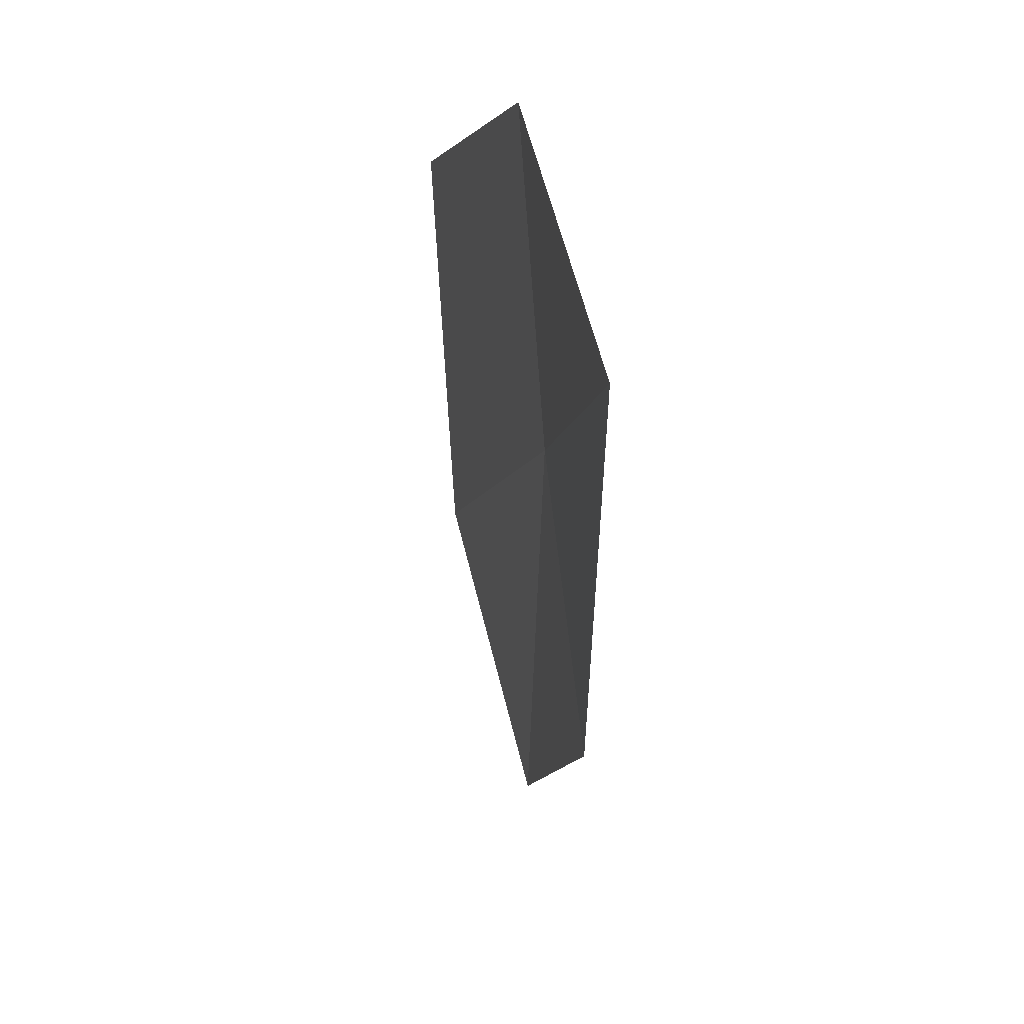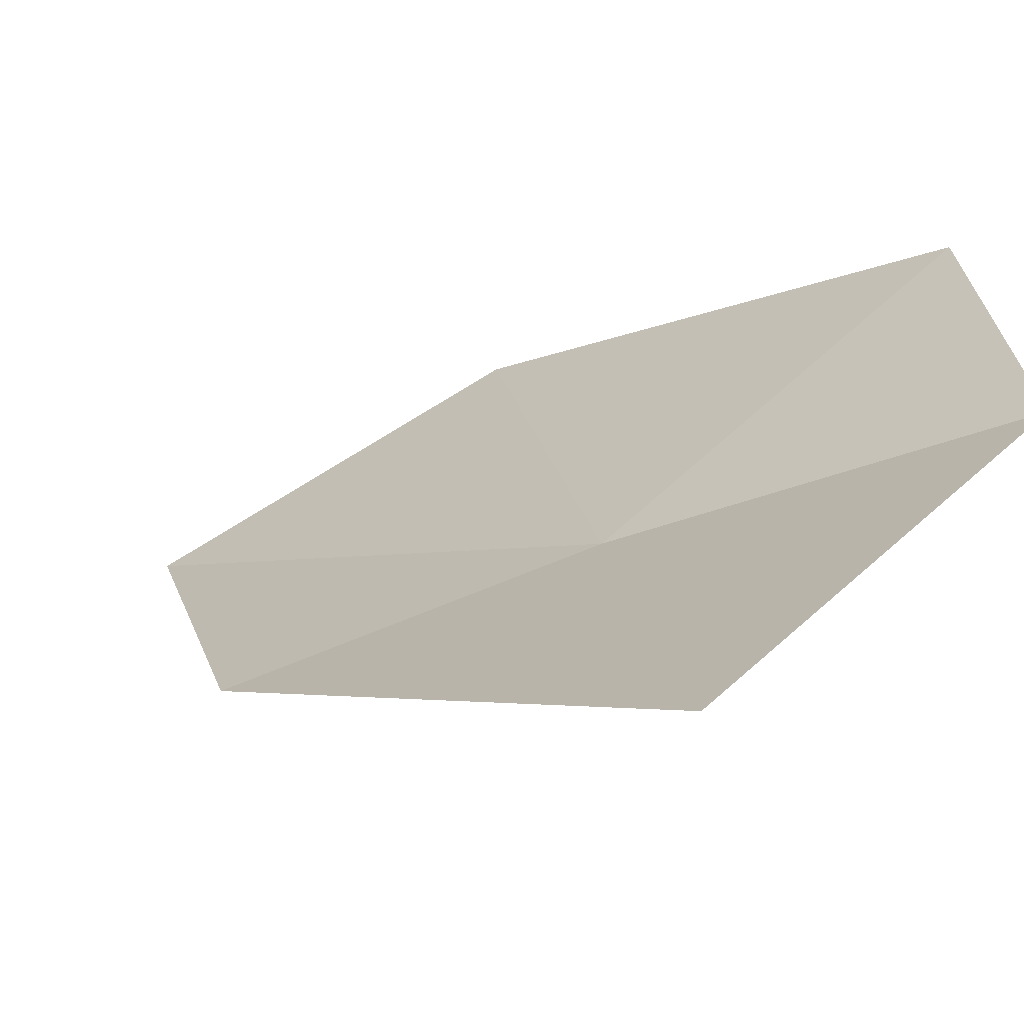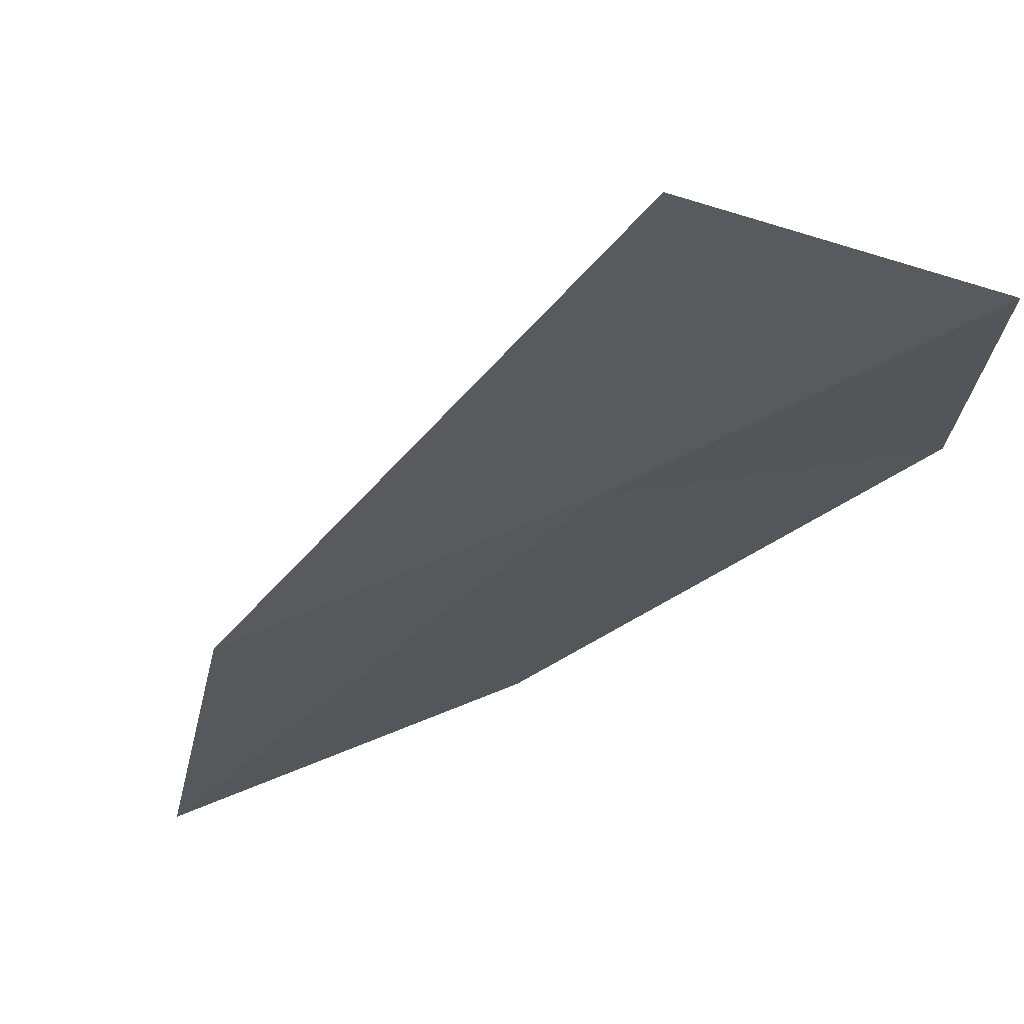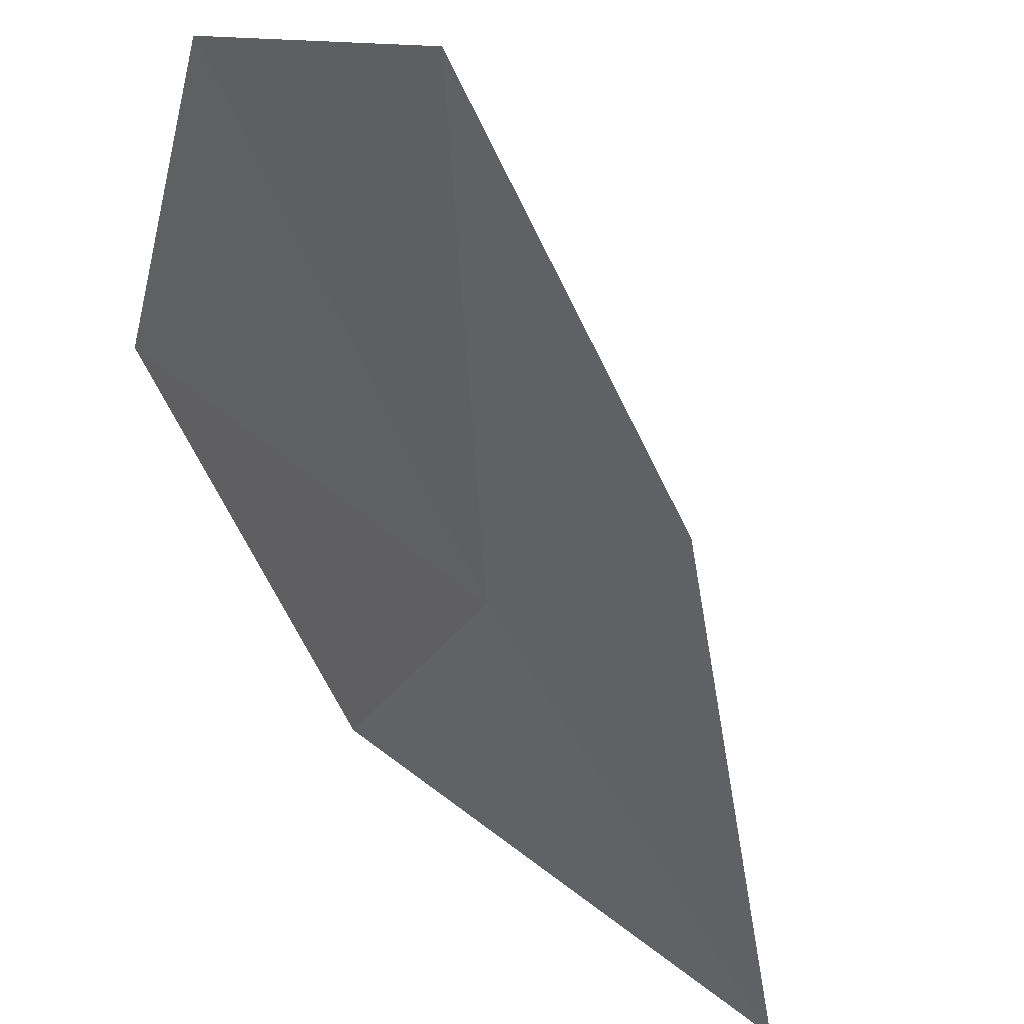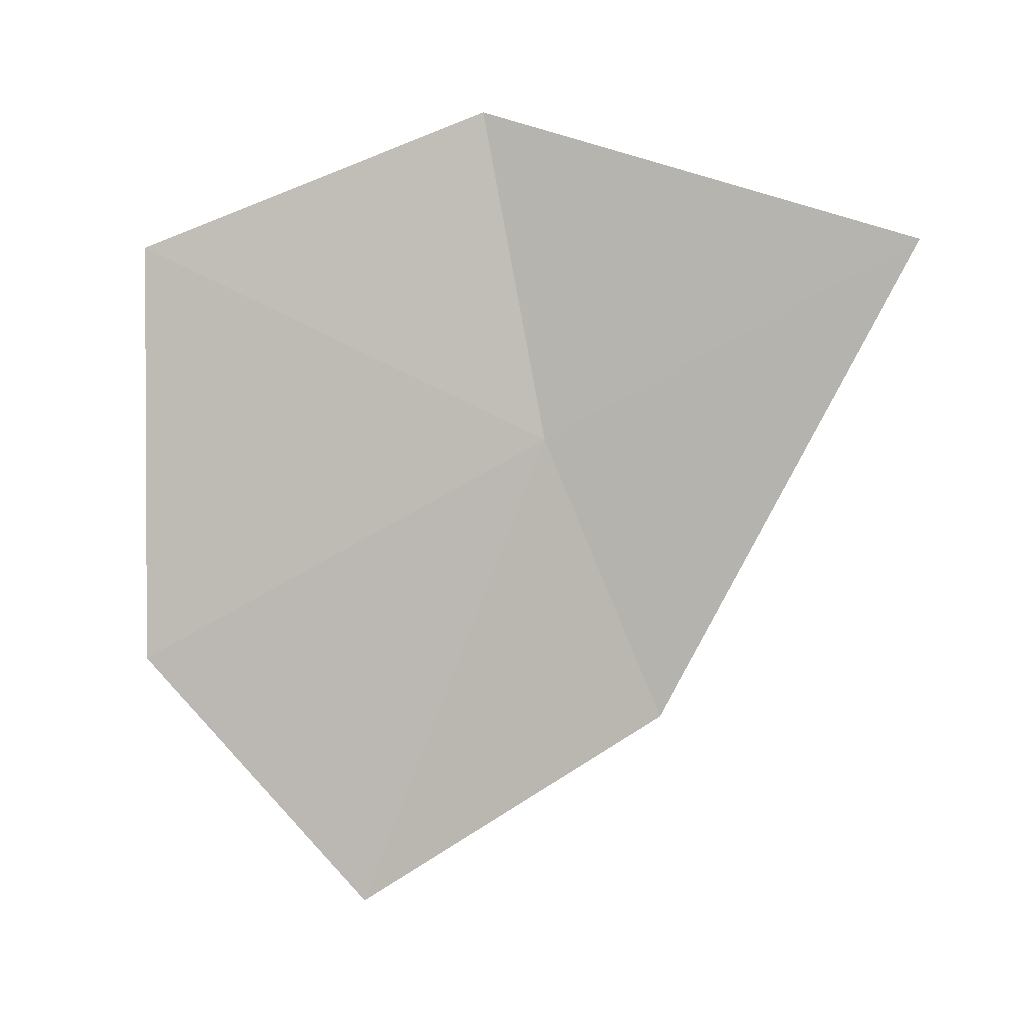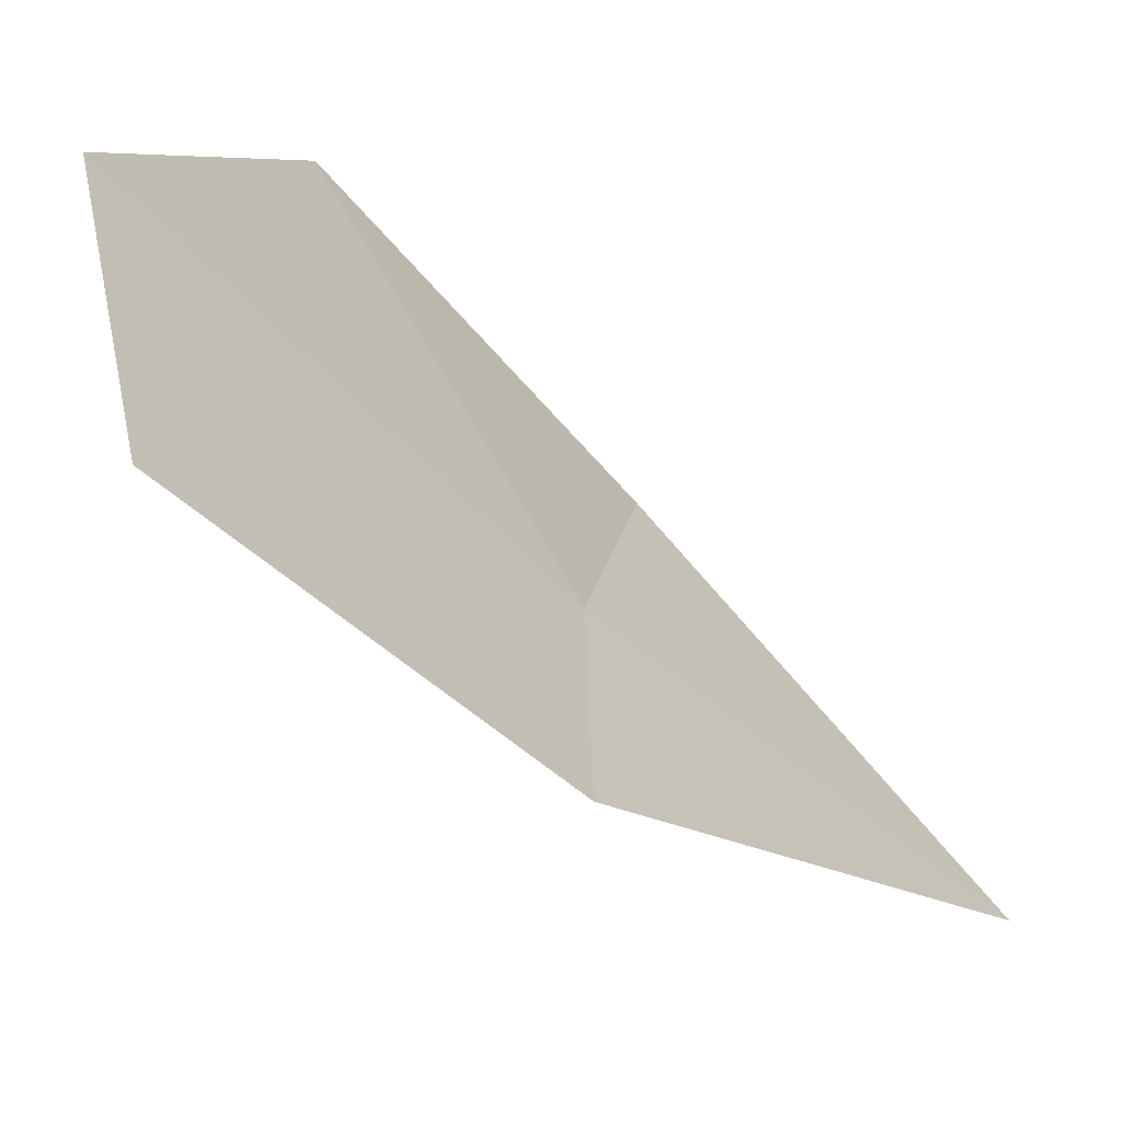
<metadata>
{"format":"obj","ext":"obj","renderer":"f3d","projection":"perspective","resolution":1024,"background":"white","views":[{"elev":21.2,"azim":-55.9,"up":"+Z"},{"elev":-23.0,"azim":-64.2,"up":"+Y"},{"elev":-61.4,"azim":-60.9,"up":"+Y"},{"elev":-31.6,"azim":164.8,"up":"+Y"},{"elev":-0.2,"azim":-121.7,"up":"+Z"},{"elev":4.6,"azim":-166.8,"up":"+Y"}]}
</metadata>
<code>
v -632.4 -341 -115.7
v -633.4 -341.8 -115
v -632.3 -340.8 -114.6
v -632.7 -341.3 -116.6
v -631.6 -339.9 -115
v -631.5 -339.9 -116.5
v -631.9 -340.6 -117.3
f 1 3 2
f 1 2 4
f 1 5 3
f 1 6 5
f 1 7 6
f 1 4 7

</code>
